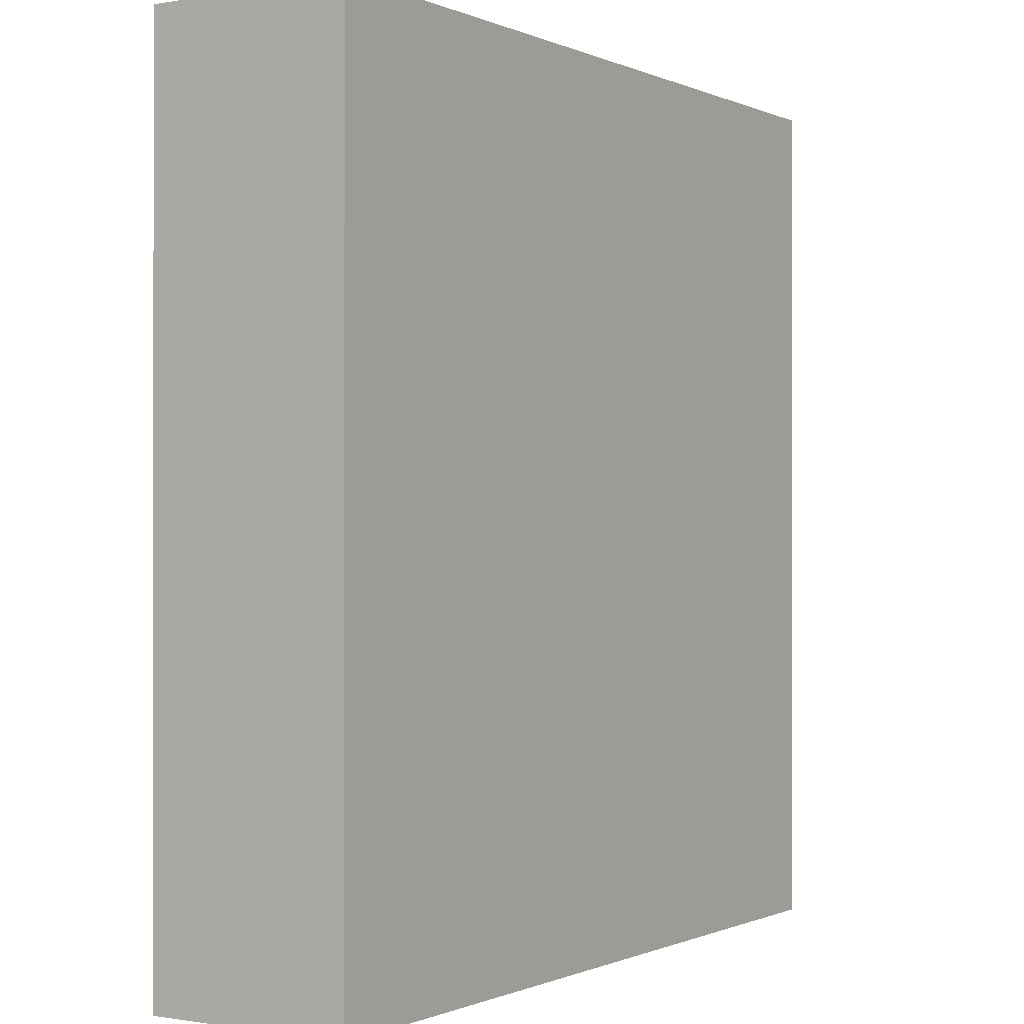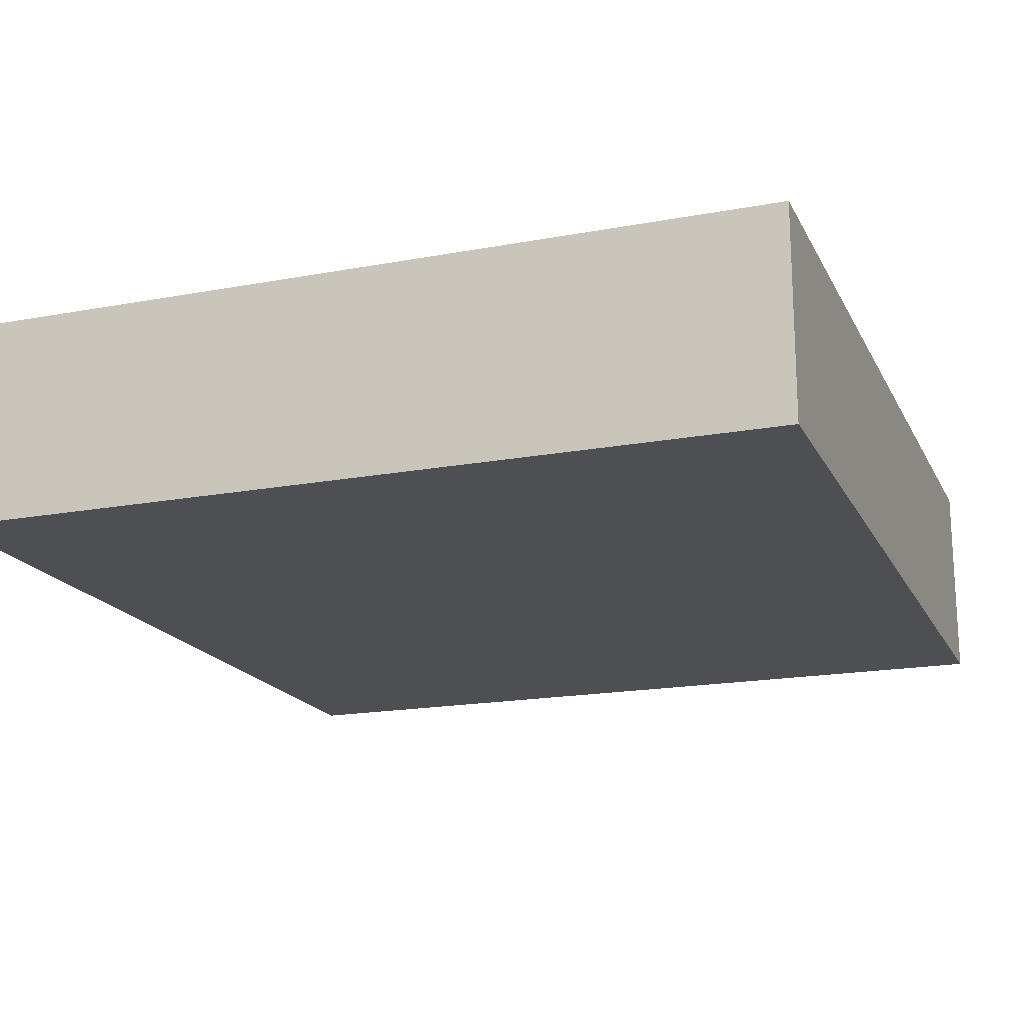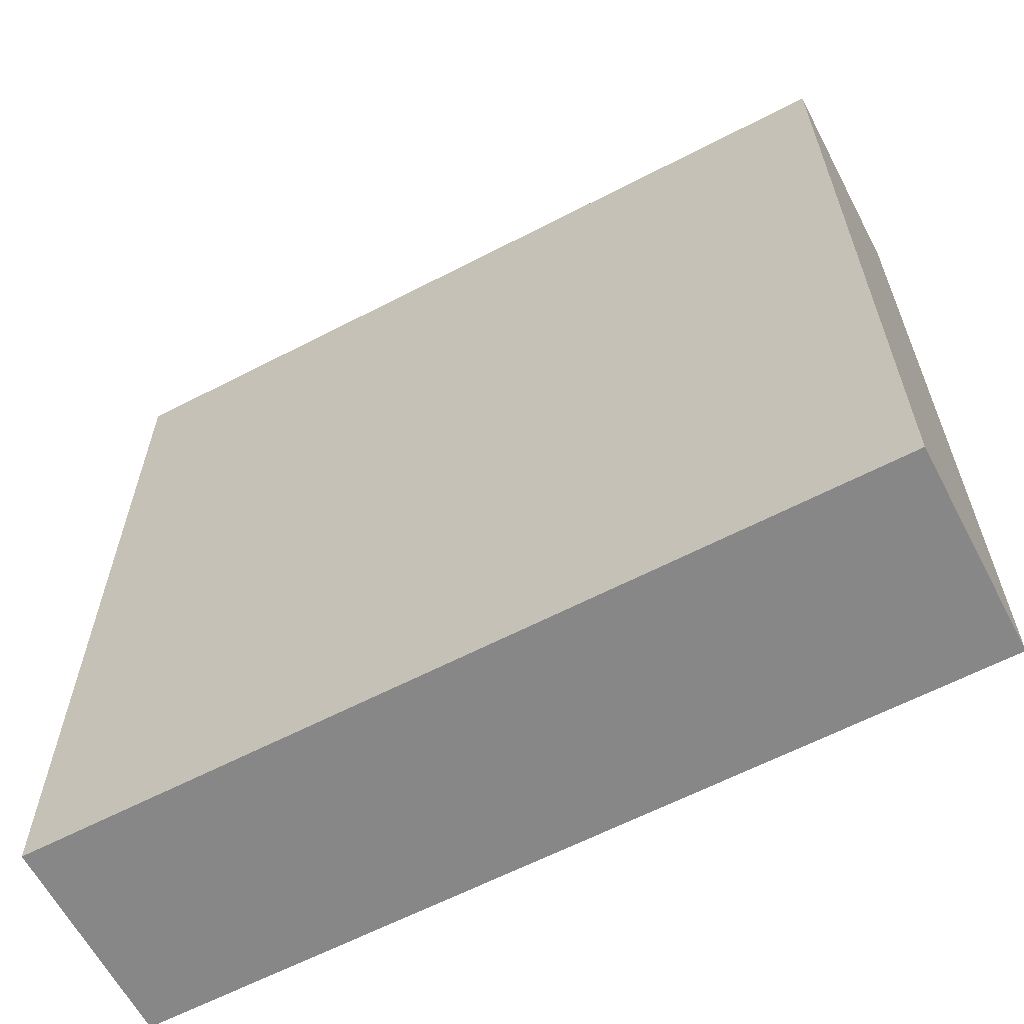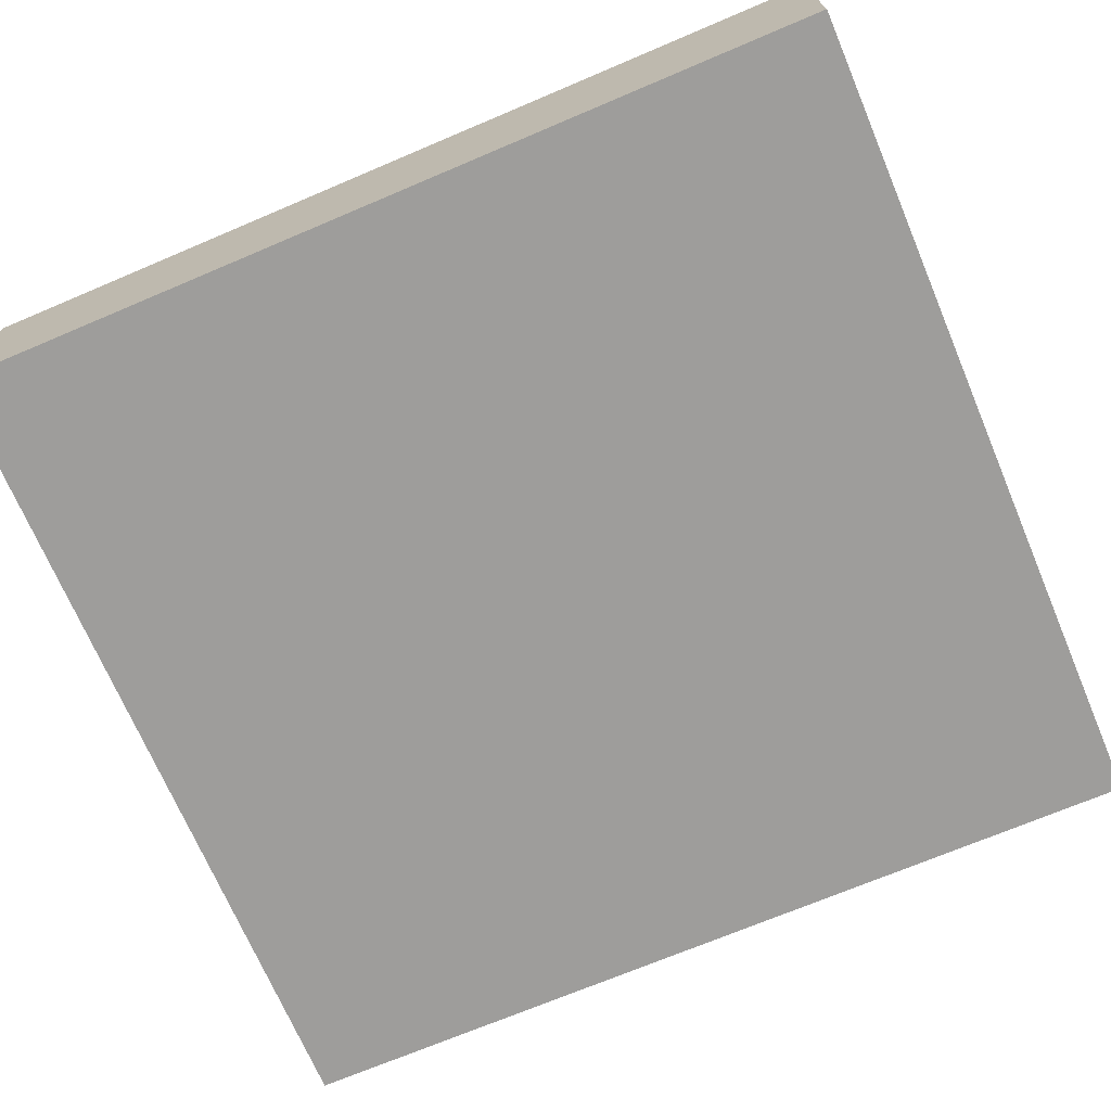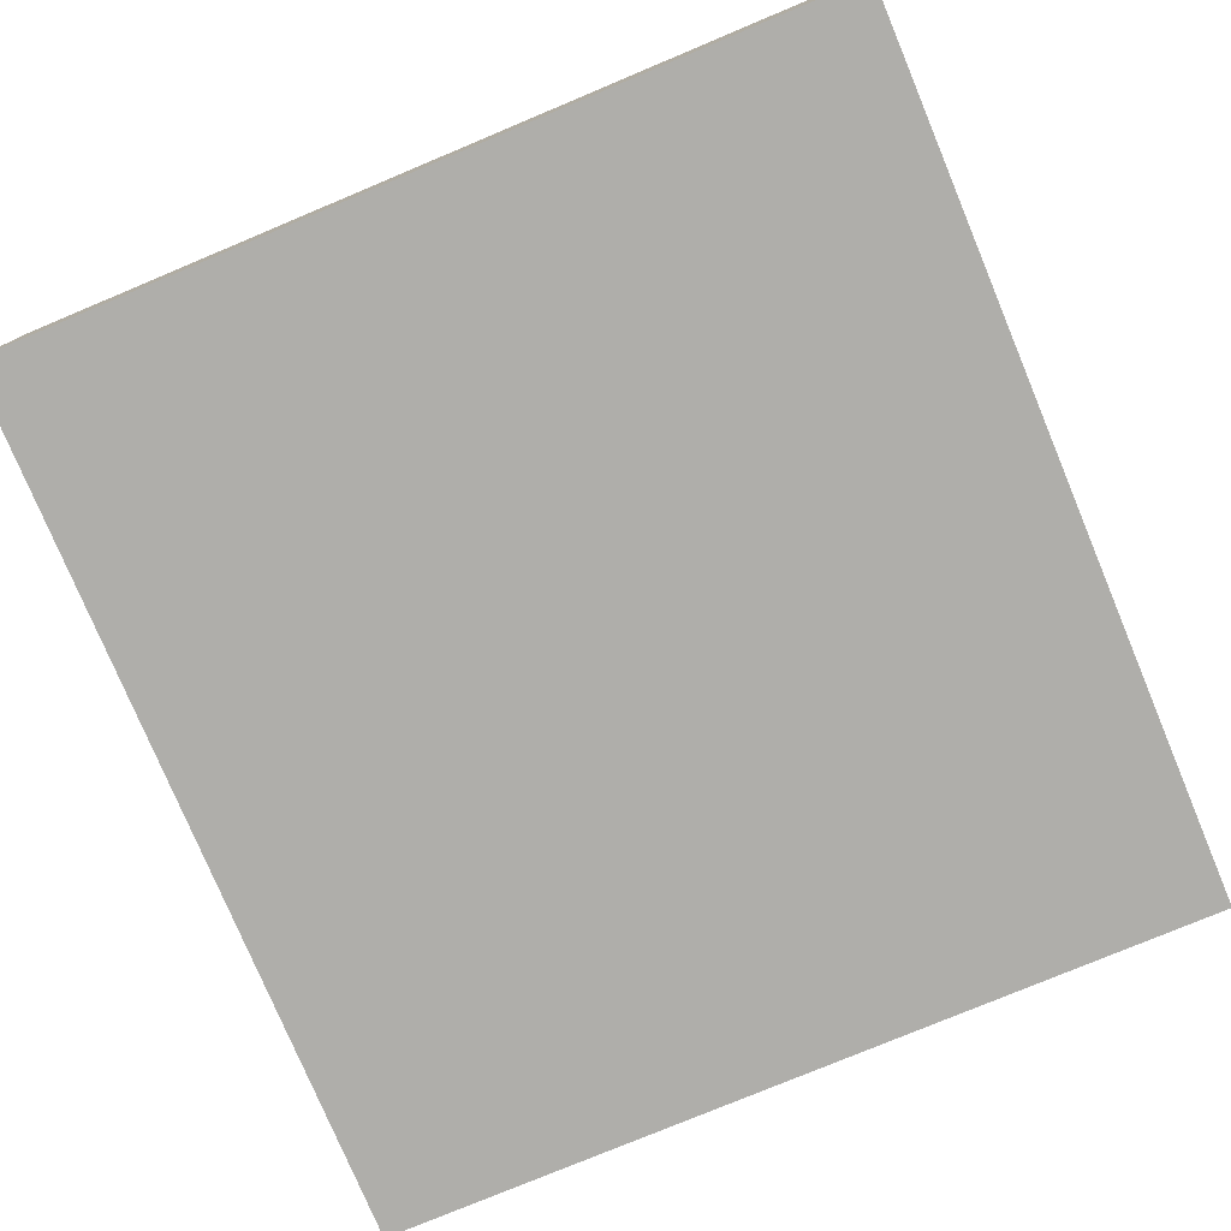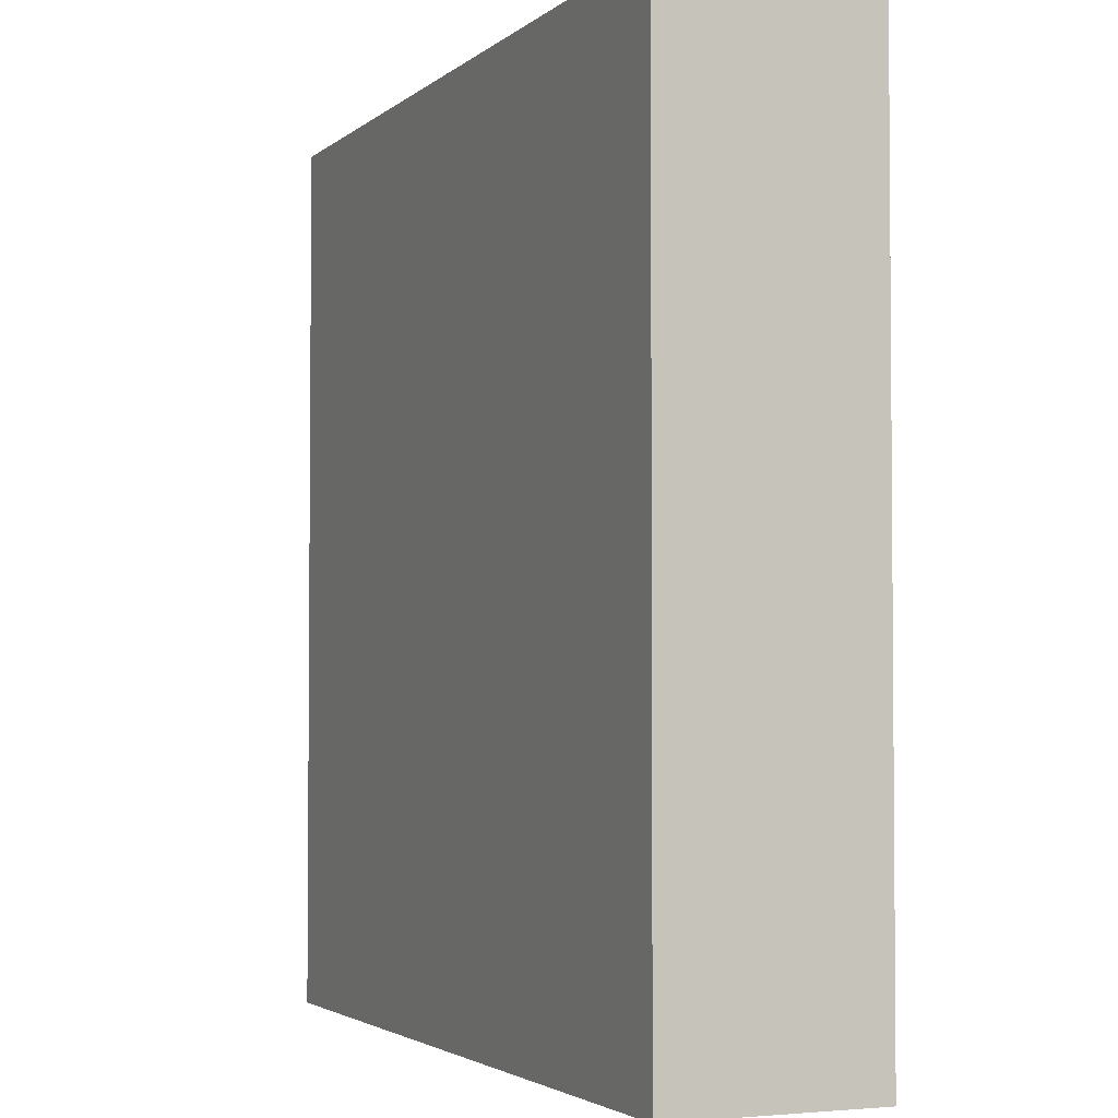
<metadata>
{"format":"obj","ext":"obj","renderer":"f3d","projection":"perspective","resolution":1024,"background":"white","views":[{"elev":-0.5,"azim":122.8,"up":"+Z"},{"elev":-18.1,"azim":-160.1,"up":"+Y"},{"elev":-62.6,"azim":-152.3,"up":"+Z"},{"elev":-70.6,"azim":113.0,"up":"+Y"},{"elev":-77.6,"azim":22.7,"up":"+Y"},{"elev":-3.0,"azim":66.7,"up":"+Z"}]}
</metadata>
<code>
o Plane.005_Plane.021
v -11.06 9.369 9.234
v -11.49 9.369 9.234
v -11.06 9.369 9.463
v -10.62 9.369 9.234
v -11.06 9.369 9.005
v -11.49 9.369 9.005
v -11.49 9.369 9.463
v -10.62 9.369 9.463
v -10.62 9.369 9.005
v -11.06 9.369 8.316
v -11.49 9.369 8.316
v -11.06 9.369 8.546
v -10.62 9.369 8.316
v -11.06 9.369 8.087
v -11.49 9.369 8.087
v -11.49 9.369 8.546
v -10.62 9.369 8.546
v -10.62 9.369 8.087
v -11.06 8.937 9.234
v -11.06 8.937 9.005
v -10.62 8.937 9.234
v -11.06 8.937 9.463
v -11.49 8.937 9.234
v -11.49 8.937 9.005
v -10.62 8.937 9.005
v -10.62 8.937 9.463
v -11.49 8.937 9.463
v -11.06 8.937 8.316
v -11.06 8.937 8.087
v -10.62 8.937 8.316
v -11.06 8.937 8.546
v -11.49 8.937 8.316
v -11.49 8.937 8.087
v -10.62 8.937 8.087
v -10.62 8.937 8.546
v -11.49 8.937 8.546
v -11.06 9.153 9.693
v -11.06 9.261 9.693
v -11.49 9.153 9.693
v -11.06 9.045 9.693
v -10.62 9.153 9.693
v -10.62 9.261 9.693
v -11.49 9.261 9.693
v -11.49 9.045 9.693
v -10.62 9.045 9.693
v -10.19 9.153 9.234
v -10.19 9.261 9.234
v -10.19 9.153 9.463
v -10.19 9.045 9.234
v -10.19 9.153 9.005
v -10.19 9.261 9.005
v -10.19 9.261 9.463
v -10.19 9.045 9.463
v -10.19 9.045 9.005
v -11.92 9.153 9.234
v -11.92 9.261 9.234
v -11.92 9.153 9.005
v -11.92 9.045 9.234
v -11.92 9.153 9.463
v -11.92 9.261 9.463
v -11.92 9.261 9.005
v -11.92 9.045 9.005
v -11.92 9.045 9.463
v -11.06 9.153 7.857
v -11.06 9.261 7.857
v -10.62 9.153 7.857
v -11.06 9.045 7.857
v -11.49 9.153 7.857
v -11.49 9.261 7.857
v -10.62 9.261 7.857
v -10.62 9.045 7.857
v -11.49 9.045 7.857
v -10.19 9.153 8.316
v -10.19 9.261 8.316
v -10.19 9.153 8.546
v -10.19 9.045 8.316
v -10.19 9.153 8.087
v -10.19 9.261 8.087
v -10.19 9.261 8.546
v -10.19 9.045 8.546
v -10.19 9.045 8.087
v -11.92 9.153 8.316
v -11.92 9.261 8.316
v -11.92 9.153 8.087
v -11.92 9.045 8.316
v -11.92 9.153 8.546
v -11.92 9.261 8.546
v -11.92 9.261 8.087
v -11.92 9.045 8.087
v -11.92 9.045 8.546
v -11.92 9.369 8.087
v -11.92 9.369 8.316
v -11.92 9.369 8.546
v -11.92 9.369 9.005
v -11.92 9.369 9.234
v -11.92 9.369 9.463
v -10.19 9.369 8.087
v -10.19 9.369 8.316
v -10.19 9.369 8.546
v -10.19 9.369 9.005
v -10.19 9.369 9.234
v -10.19 9.369 9.463
v -10.62 9.369 8.775
v -11.06 9.369 8.775
v -11.49 9.369 8.775
v -11.49 9.369 9.693
v -11.06 9.369 9.693
v -10.62 9.369 9.693
v -10.62 9.369 7.857
v -11.06 9.369 7.857
v -11.49 9.369 7.857
v -11.92 8.937 8.087
v -11.92 8.937 8.316
v -11.92 8.937 8.546
v -11.92 8.937 9.005
v -11.92 8.937 9.234
v -11.92 8.937 9.463
v -10.19 8.937 8.087
v -10.19 8.937 8.316
v -10.19 8.937 8.546
v -10.19 8.937 9.005
v -10.19 8.937 9.234
v -10.19 8.937 9.463
v -10.62 8.937 8.775
v -11.06 8.937 8.775
v -11.49 8.937 8.775
v -11.49 8.937 9.693
v -11.06 8.937 9.693
v -10.62 8.937 9.693
v -10.62 8.937 7.857
v -11.06 8.937 7.857
v -11.49 8.937 7.857
v -11.92 9.261 9.693
v -11.92 9.153 9.693
v -11.92 9.045 9.693
v -10.19 9.045 9.693
v -10.19 9.153 9.693
v -10.19 9.261 9.693
v -10.19 9.045 8.775
v -10.19 9.153 8.775
v -10.19 9.261 8.775
v -11.92 9.261 8.775
v -11.92 9.153 8.775
v -11.92 9.045 8.775
v -10.19 9.261 7.857
v -10.19 9.153 7.857
v -10.19 9.045 7.857
v -11.92 9.045 7.857
v -11.92 9.153 7.857
v -11.92 9.261 7.857
v -11.92 9.369 8.775
v -11.92 9.369 9.693
v -11.92 9.369 7.857
v -10.19 9.369 8.775
v -10.19 9.369 9.693
v -10.19 9.369 7.857
v -11.92 8.937 7.857
v -11.92 8.937 8.775
v -11.92 8.937 9.693
v -10.19 8.937 7.857
v -10.19 8.937 8.775
v -10.19 8.937 9.693
f 1 5 6 2
f 2 6 94 95
f 5 104 105 6
f 6 105 151 94
f 1 2 7 3
f 3 7 106 107
f 2 95 96 7
f 7 96 152 106
f 1 3 8 4
f 4 8 102 101
f 3 107 108 8
f 8 108 155 102
f 1 4 9 5
f 5 9 103 104
f 4 101 100 9
f 9 100 154 103
f 10 14 15 11
f 11 15 91 92
f 14 110 111 15
f 15 111 153 91
f 10 11 16 12
f 12 16 105 104
f 11 92 93 16
f 16 93 151 105
f 10 12 17 13
f 13 17 99 98
f 12 104 103 17
f 17 103 154 99
f 10 13 18 14
f 14 18 109 110
f 13 98 97 18
f 18 97 156 109
f 19 23 24 20
f 20 24 126 125
f 23 116 115 24
f 24 115 158 126
f 19 20 25 21
f 21 25 121 122
f 20 125 124 25
f 25 124 161 121
f 19 21 26 22
f 22 26 129 128
f 21 122 123 26
f 26 123 162 129
f 19 22 27 23
f 23 27 117 116
f 22 128 127 27
f 27 127 159 117
f 28 32 33 29
f 29 33 132 131
f 32 113 112 33
f 33 112 157 132
f 28 29 34 30
f 30 34 118 119
f 29 131 130 34
f 34 130 160 118
f 28 30 35 31
f 31 35 124 125
f 30 119 120 35
f 35 120 161 124
f 28 31 36 32
f 32 36 114 113
f 31 125 126 36
f 36 126 158 114
f 37 41 42 38
f 38 42 108 107
f 41 137 138 42
f 42 138 155 108
f 37 38 43 39
f 39 43 133 134
f 38 107 106 43
f 43 106 152 133
f 37 39 44 40
f 40 44 127 128
f 39 134 135 44
f 44 135 159 127
f 37 40 45 41
f 41 45 136 137
f 40 128 129 45
f 45 129 162 136
f 46 50 51 47
f 47 51 100 101
f 50 140 141 51
f 51 141 154 100
f 46 47 52 48
f 48 52 138 137
f 47 101 102 52
f 52 102 155 138
f 46 48 53 49
f 49 53 123 122
f 48 137 136 53
f 53 136 162 123
f 46 49 54 50
f 50 54 139 140
f 49 122 121 54
f 54 121 161 139
f 55 59 60 56
f 56 60 96 95
f 59 134 133 60
f 60 133 152 96
f 55 56 61 57
f 57 61 142 143
f 56 95 94 61
f 61 94 151 142
f 55 57 62 58
f 58 62 115 116
f 57 143 144 62
f 62 144 158 115
f 55 58 63 59
f 59 63 135 134
f 58 116 117 63
f 63 117 159 135
f 64 68 69 65
f 65 69 111 110
f 68 149 150 69
f 69 150 153 111
f 64 65 70 66
f 66 70 145 146
f 65 110 109 70
f 70 109 156 145
f 64 66 71 67
f 67 71 130 131
f 66 146 147 71
f 71 147 160 130
f 64 67 72 68
f 68 72 148 149
f 67 131 132 72
f 72 132 157 148
f 73 77 78 74
f 74 78 97 98
f 77 146 145 78
f 78 145 156 97
f 73 74 79 75
f 75 79 141 140
f 74 98 99 79
f 79 99 154 141
f 73 75 80 76
f 76 80 120 119
f 75 140 139 80
f 80 139 161 120
f 73 76 81 77
f 77 81 147 146
f 76 119 118 81
f 81 118 160 147
f 82 86 87 83
f 83 87 93 92
f 86 143 142 87
f 87 142 151 93
f 82 83 88 84
f 84 88 150 149
f 83 92 91 88
f 88 91 153 150
f 82 84 89 85
f 85 89 112 113
f 84 149 148 89
f 89 148 157 112
f 82 85 90 86
f 86 90 144 143
f 85 113 114 90
f 90 114 158 144

</code>
